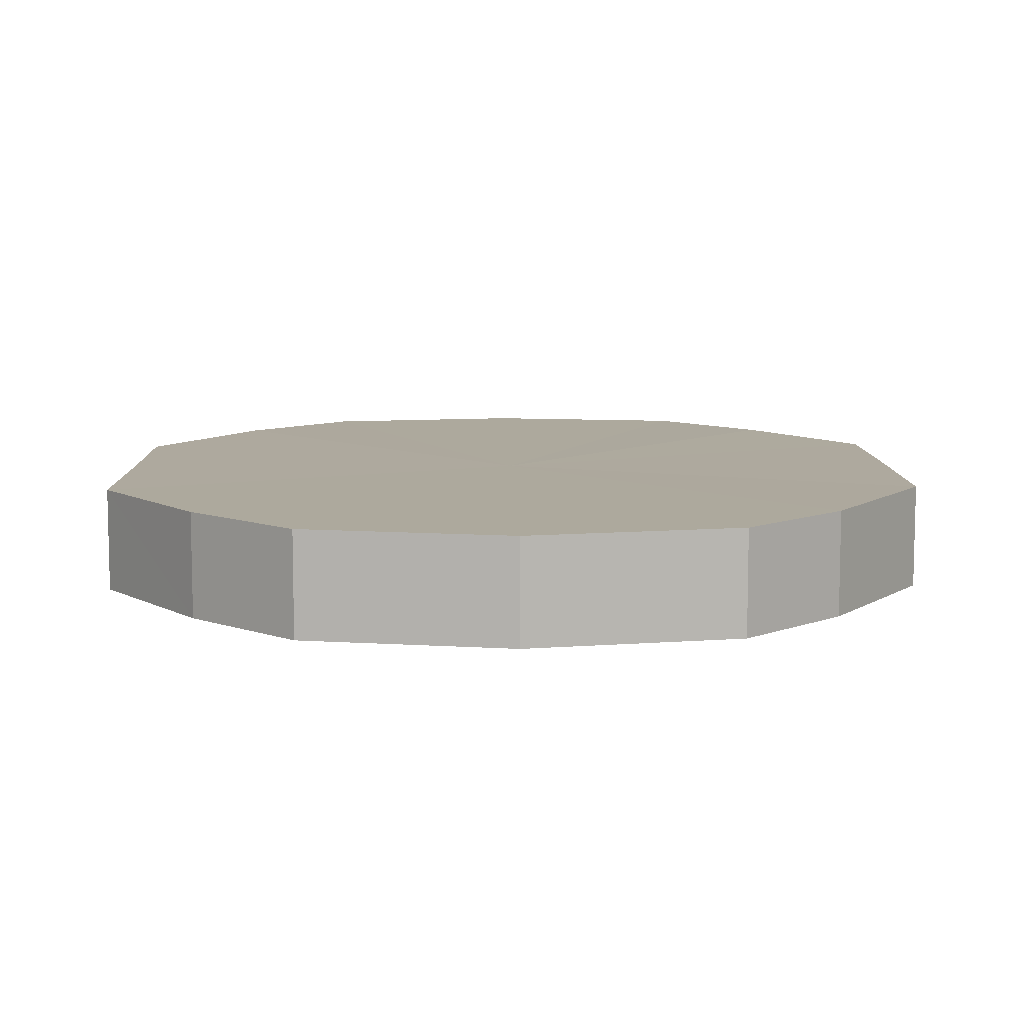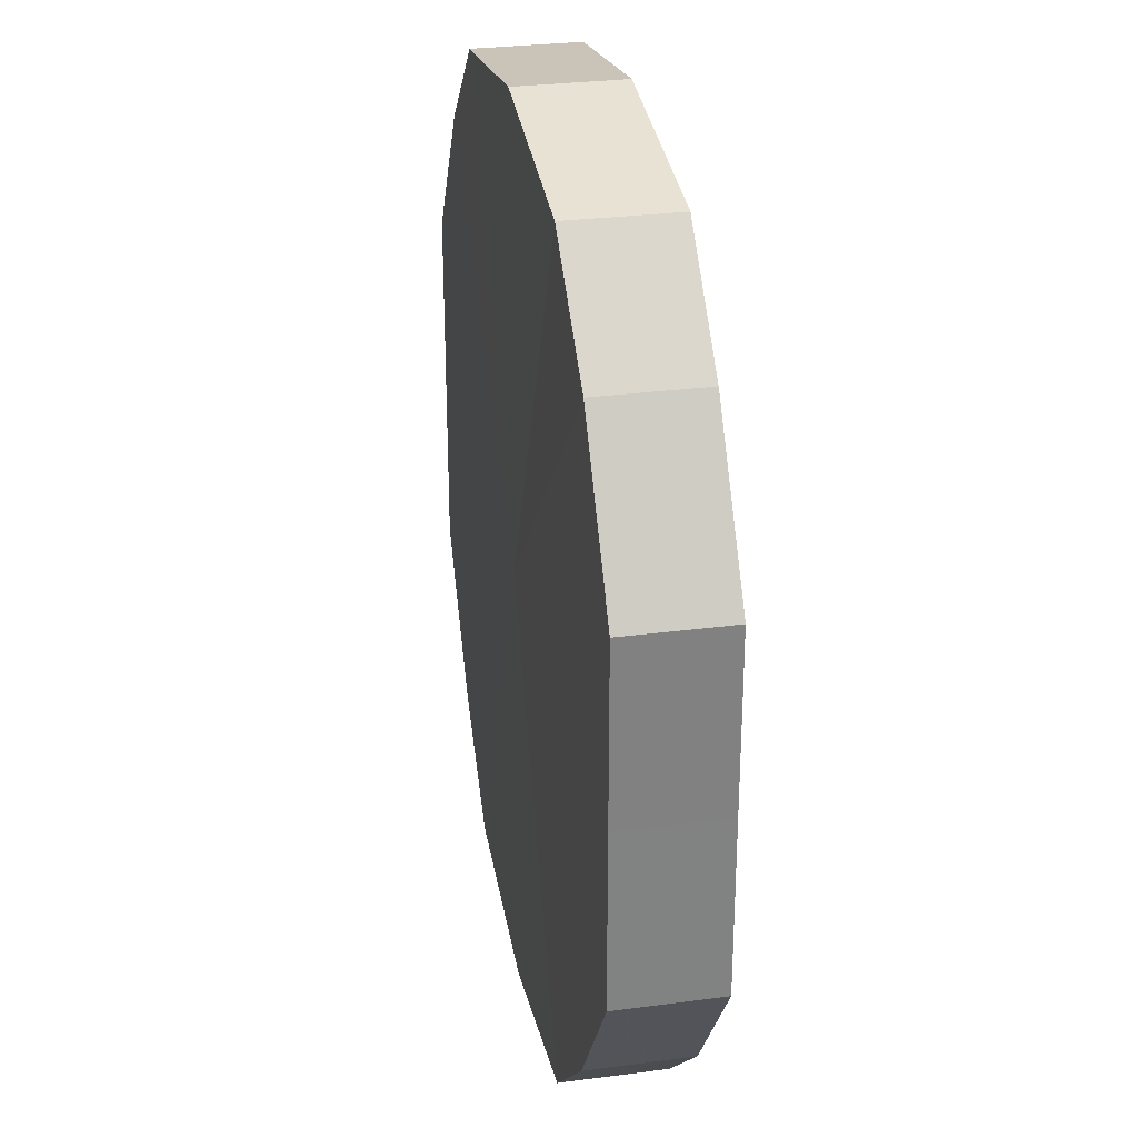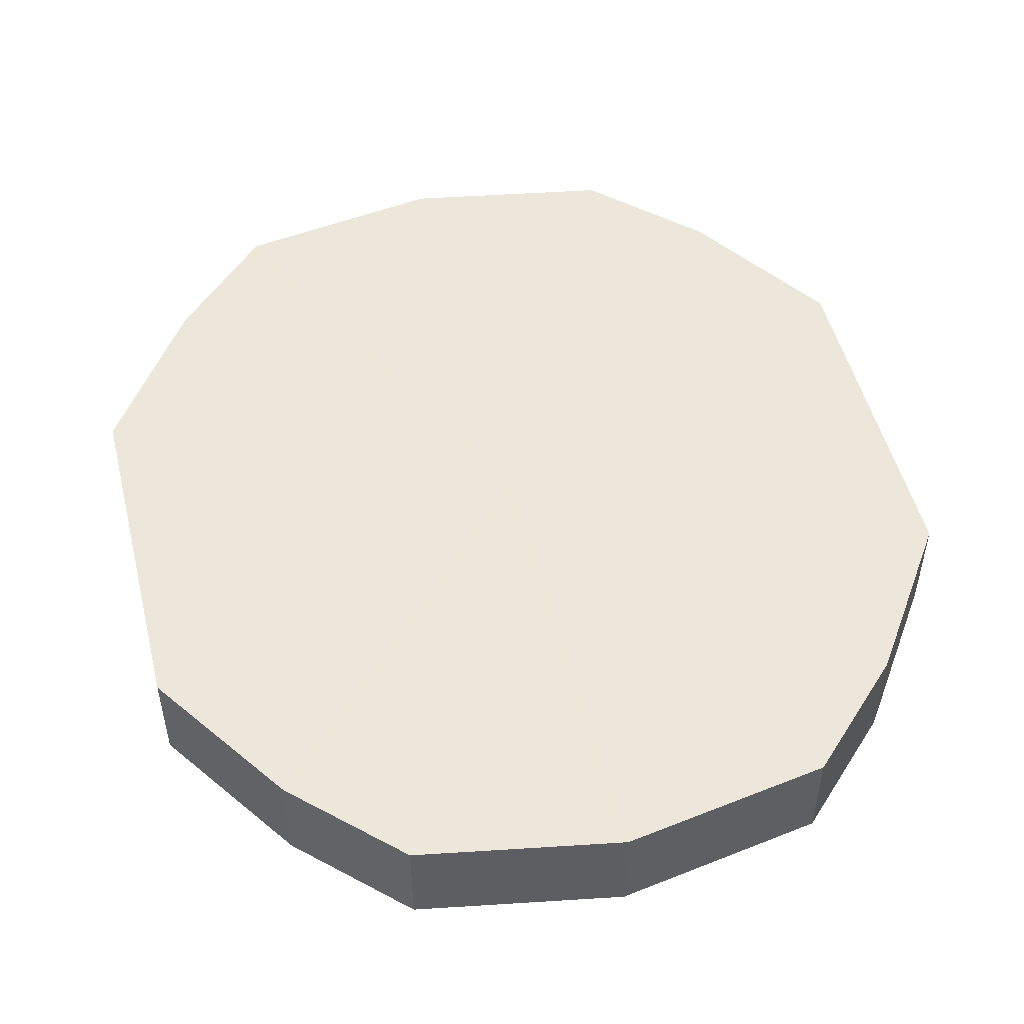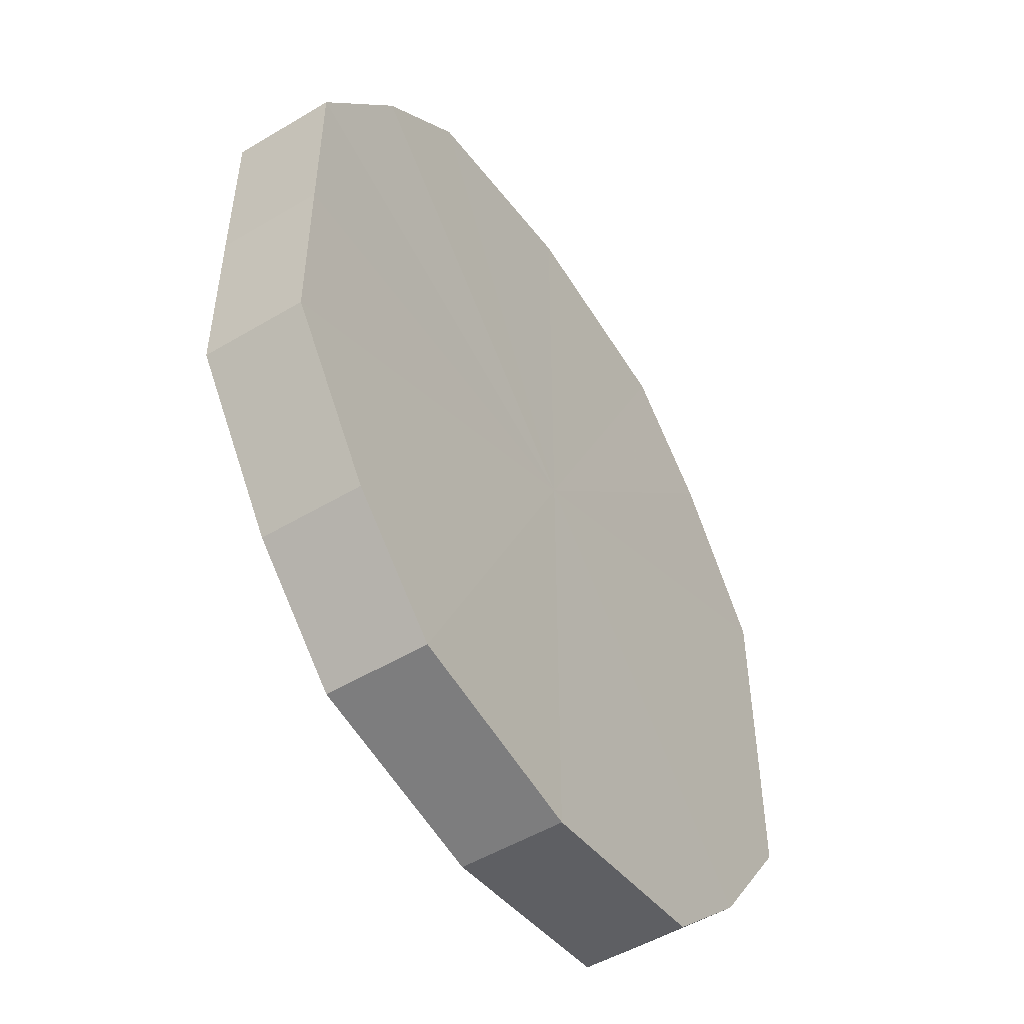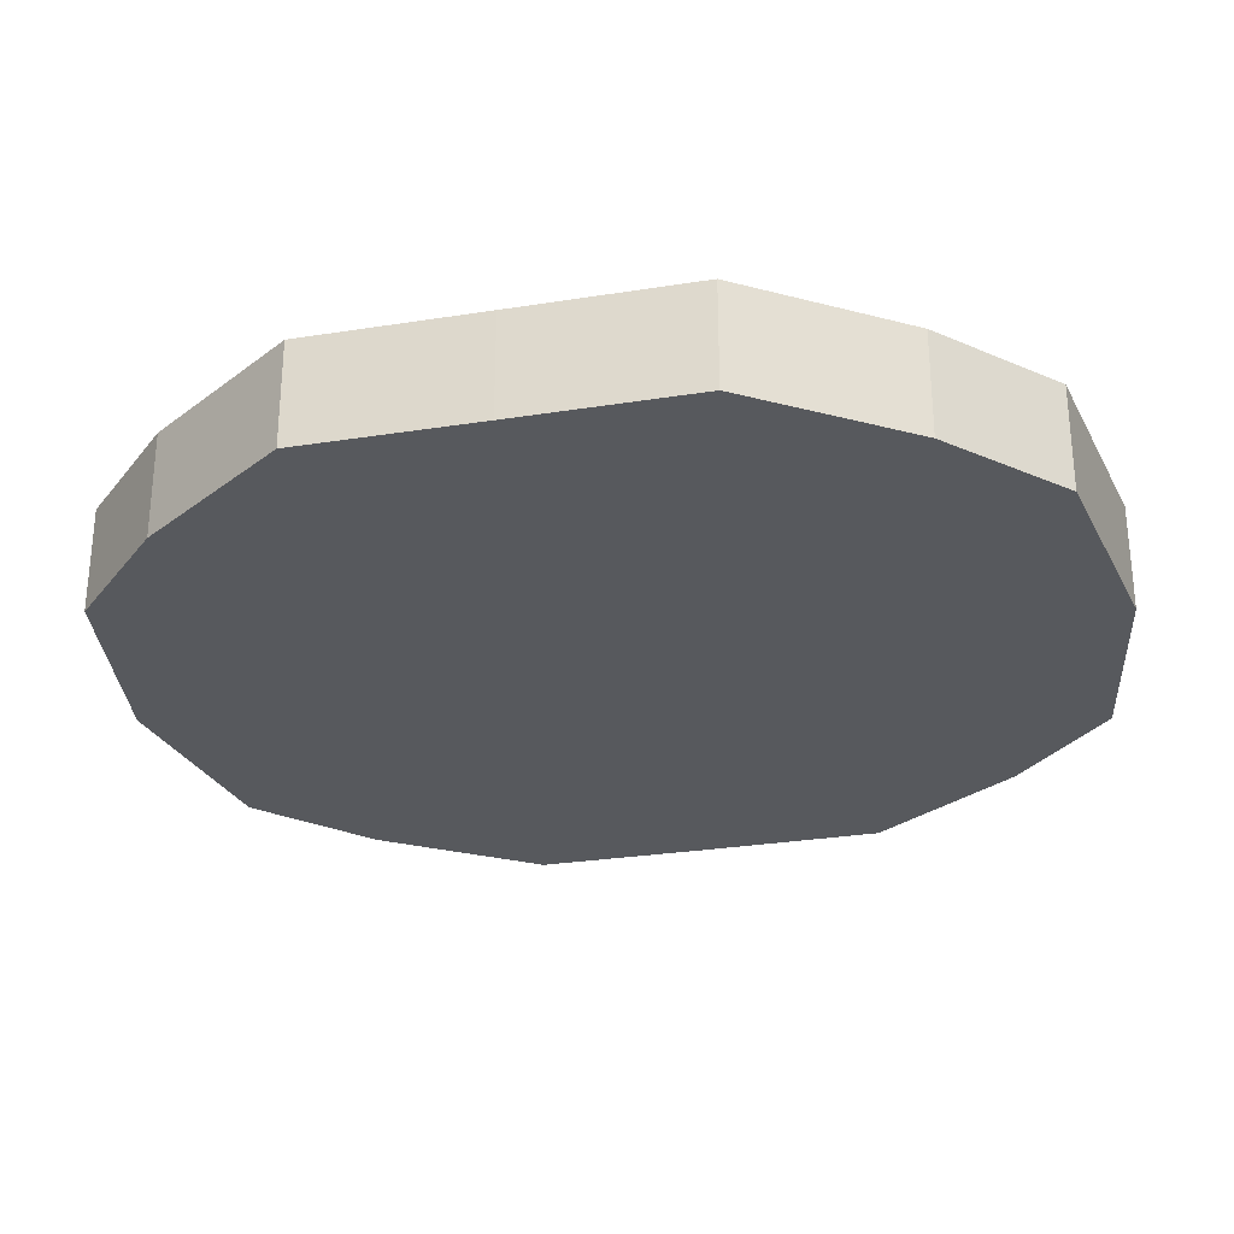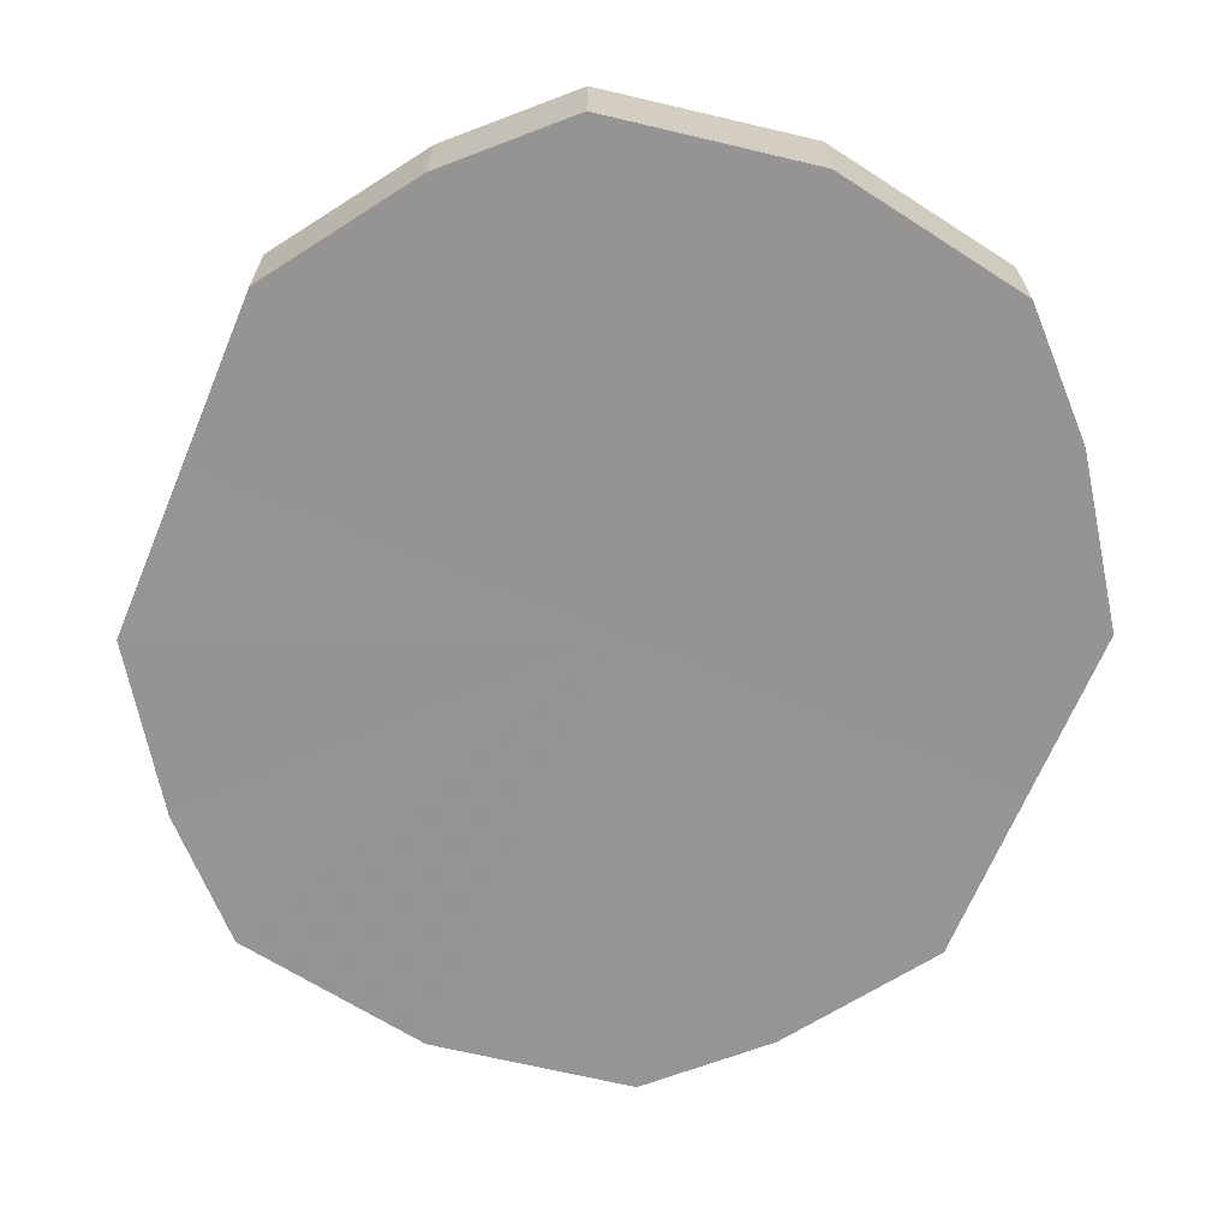
<metadata>
{"format":"obj","ext":"obj","renderer":"f3d","projection":"perspective","resolution":1024,"background":"white","views":[{"elev":8.9,"azim":178.8,"up":"+Y"},{"elev":29.8,"azim":78.9,"up":"+Z"},{"elev":50.5,"azim":166.1,"up":"+Y"},{"elev":-51.7,"azim":-56.9,"up":"+Z"},{"elev":-29.3,"azim":-76.7,"up":"+Y"},{"elev":-67.2,"azim":157.0,"up":"+Y"}]}
</metadata>
<code>
o 2545
v 2223 1867 8.17
v 2223 1867 8.173
v 2223 1867 8.17
v 2223 1867 8.183
v 2223 1867 8.173
v 2223 1867 8.173
v 2223 1867 8.173
v 2223 1867 8.198
v 2223 1867 8.183
v 2223 1867 8.183
v 2223 1867 8.183
v 2223 1867 8.215
v 2223 1867 8.198
v 2223 1867 8.198
v 2223 1867 8.198
v 2223 1867 8.232
v 2223 1867 8.215
v 2223 1867 8.215
v 2223 1867 8.215
v 2223 1867 8.247
v 2223 1867 8.232
v 2223 1867 8.232
v 2223 1867 8.232
v 2223 1867 8.257
v 2223 1867 8.247
v 2223 1867 8.247
v 2223 1867 8.247
v 2223 1867 8.26
v 2223 1867 8.257
v 2223 1867 8.257
v 2223 1867 8.257
v 2223 1867 8.26
v 2223 1867 8.17
v 2223 1867 8.173
v 2223 1867 8.173
v 2223 1867 8.183
v 2223 1867 8.183
v 2223 1867 8.173
v 2223 1867 8.17
v 2223 1867 8.183
v 2223 1867 8.173
v 2223 1867 8.198
v 2223 1867 8.198
v 2223 1867 8.198
v 2223 1867 8.183
v 2223 1867 8.215
v 2223 1867 8.198
v 2223 1867 8.215
v 2223 1867 8.215
v 2223 1867 8.232
v 2223 1867 8.215
v 2223 1867 8.247
v 2223 1867 8.232
v 2223 1867 8.232
v 2223 1867 8.232
v 2223 1867 8.257
v 2223 1867 8.247
v 2223 1867 8.26
v 2223 1867 8.257
v 2223 1867 8.247
v 2223 1867 8.247
v 2223 1867 8.257
v 2223 1867 8.26
v 2223 1867 8.257
v 2223 1867 8.215
v 2223 1867 8.173
v 2223 1867 8.17
v 2223 1867 8.183
v 2223 1867 8.173
v 2223 1867 8.198
v 2223 1867 8.183
v 2223 1867 8.215
v 2223 1867 8.198
v 2223 1867 8.232
v 2223 1867 8.215
v 2223 1867 8.247
v 2223 1867 8.232
v 2223 1867 8.257
v 2223 1867 8.247
v 2223 1867 8.26
v 2223 1867 8.257
v 2223 1867 8.215
v 2223 1867 8.17
v 2223 1867 8.173
v 2223 1867 8.173
v 2223 1867 8.183
v 2223 1867 8.183
v 2223 1867 8.198
v 2223 1867 8.198
v 2223 1867 8.215
v 2223 1867 8.215
v 2223 1867 8.232
v 2223 1867 8.232
v 2223 1867 8.247
v 2223 1867 8.247
v 2223 1867 8.257
v 2223 1867 8.257
v 2223 1867 8.26
f 1 2 3
f 2 4 5
f 6 1 7
f 4 8 9
f 10 6 11
f 8 12 13
f 14 10 15
f 12 16 17
f 18 14 19
f 16 20 21
f 22 18 23
f 20 24 25
f 26 22 27
f 24 28 29
f 30 26 31
f 28 30 32
f 33 34 35
f 35 36 37
f 38 39 33
f 40 41 38
f 37 42 43
f 44 45 40
f 46 47 44
f 43 48 49
f 50 51 46
f 52 53 50
f 49 54 55
f 56 57 52
f 58 59 56
f 55 60 61
f 62 63 58
f 61 64 62
f 65 66 67
f 65 68 66
f 65 67 69
f 65 70 68
f 65 69 71
f 65 72 70
f 65 71 73
f 65 74 72
f 65 73 75
f 65 76 74
f 65 75 77
f 65 78 76
f 65 77 79
f 65 80 78
f 65 79 81
f 65 81 80
f 82 83 84
f 82 85 83
f 82 84 86
f 82 87 85
f 82 86 88
f 82 89 87
f 82 88 90
f 82 91 89
f 82 90 92
f 82 93 91
f 82 92 94
f 82 95 93
f 82 94 96
f 82 97 95
f 82 96 98
f 82 98 97

</code>
